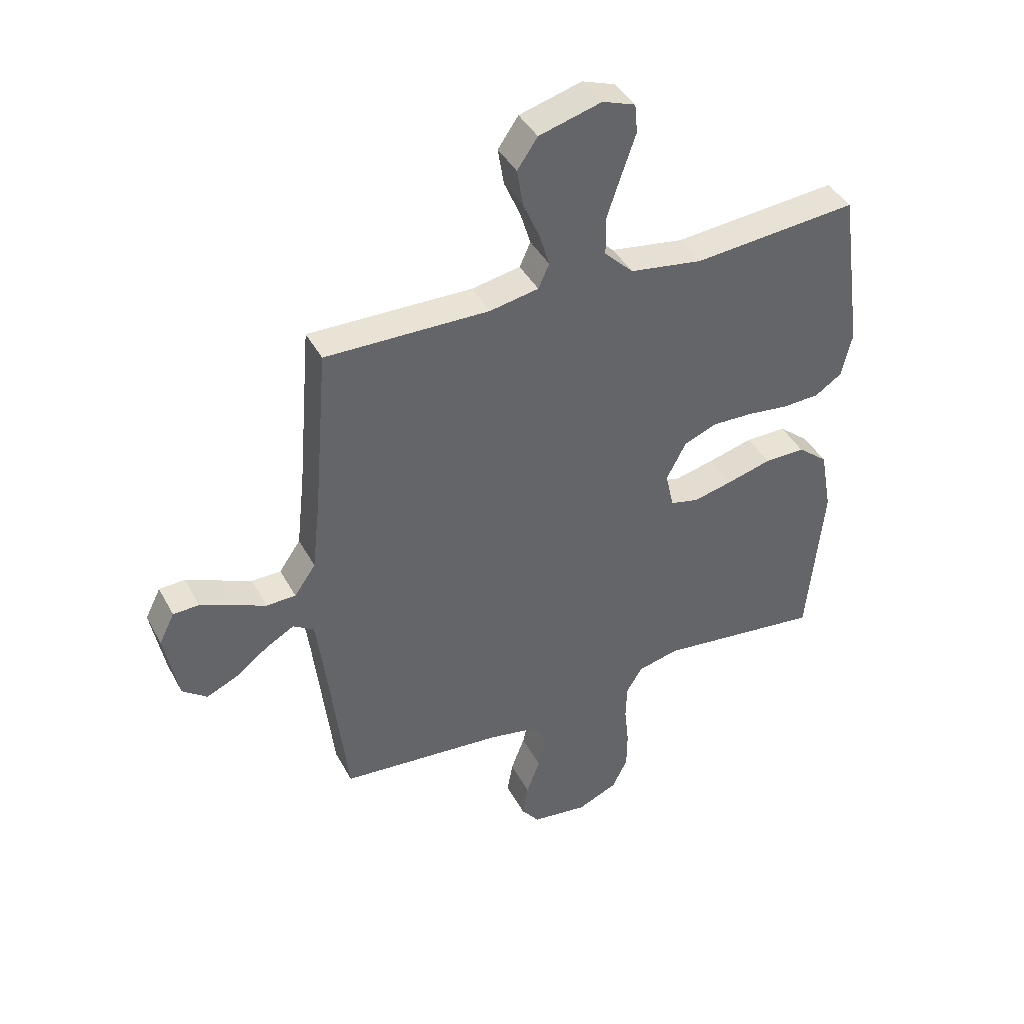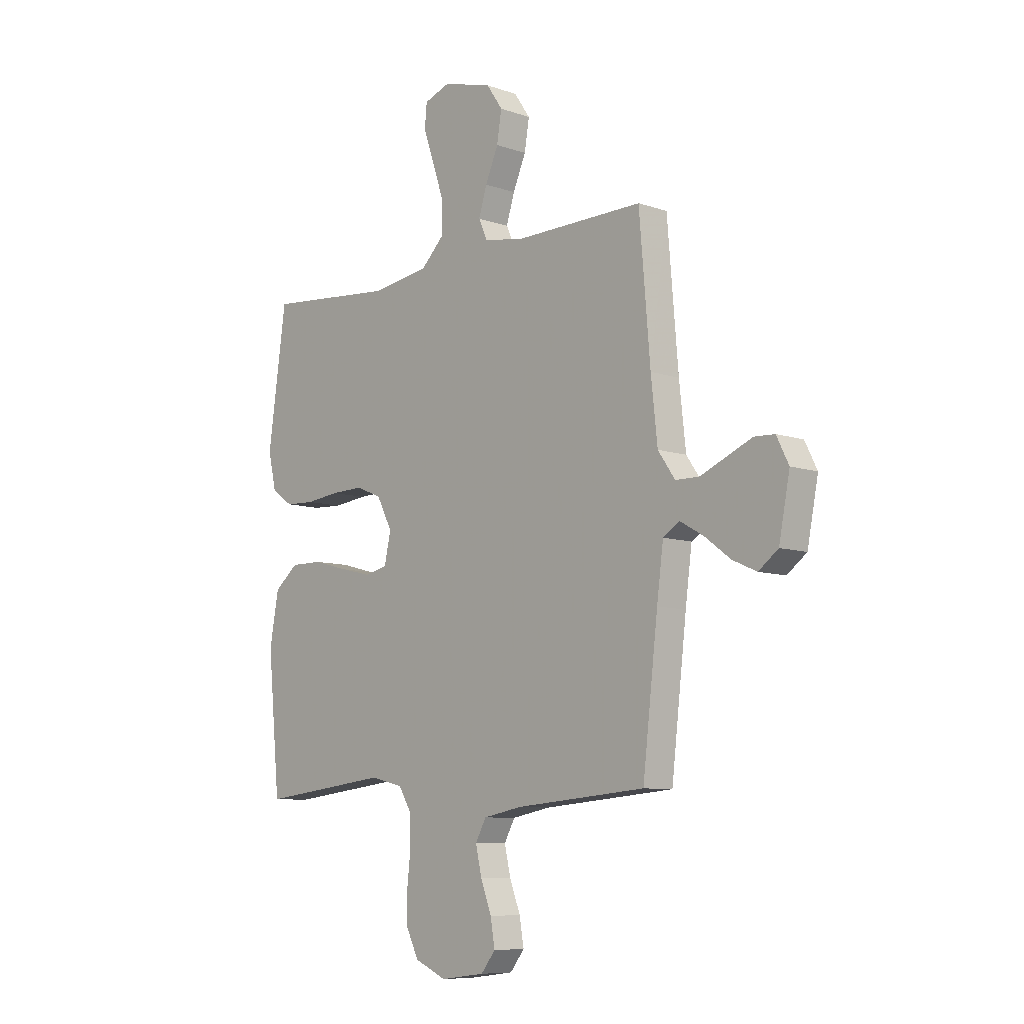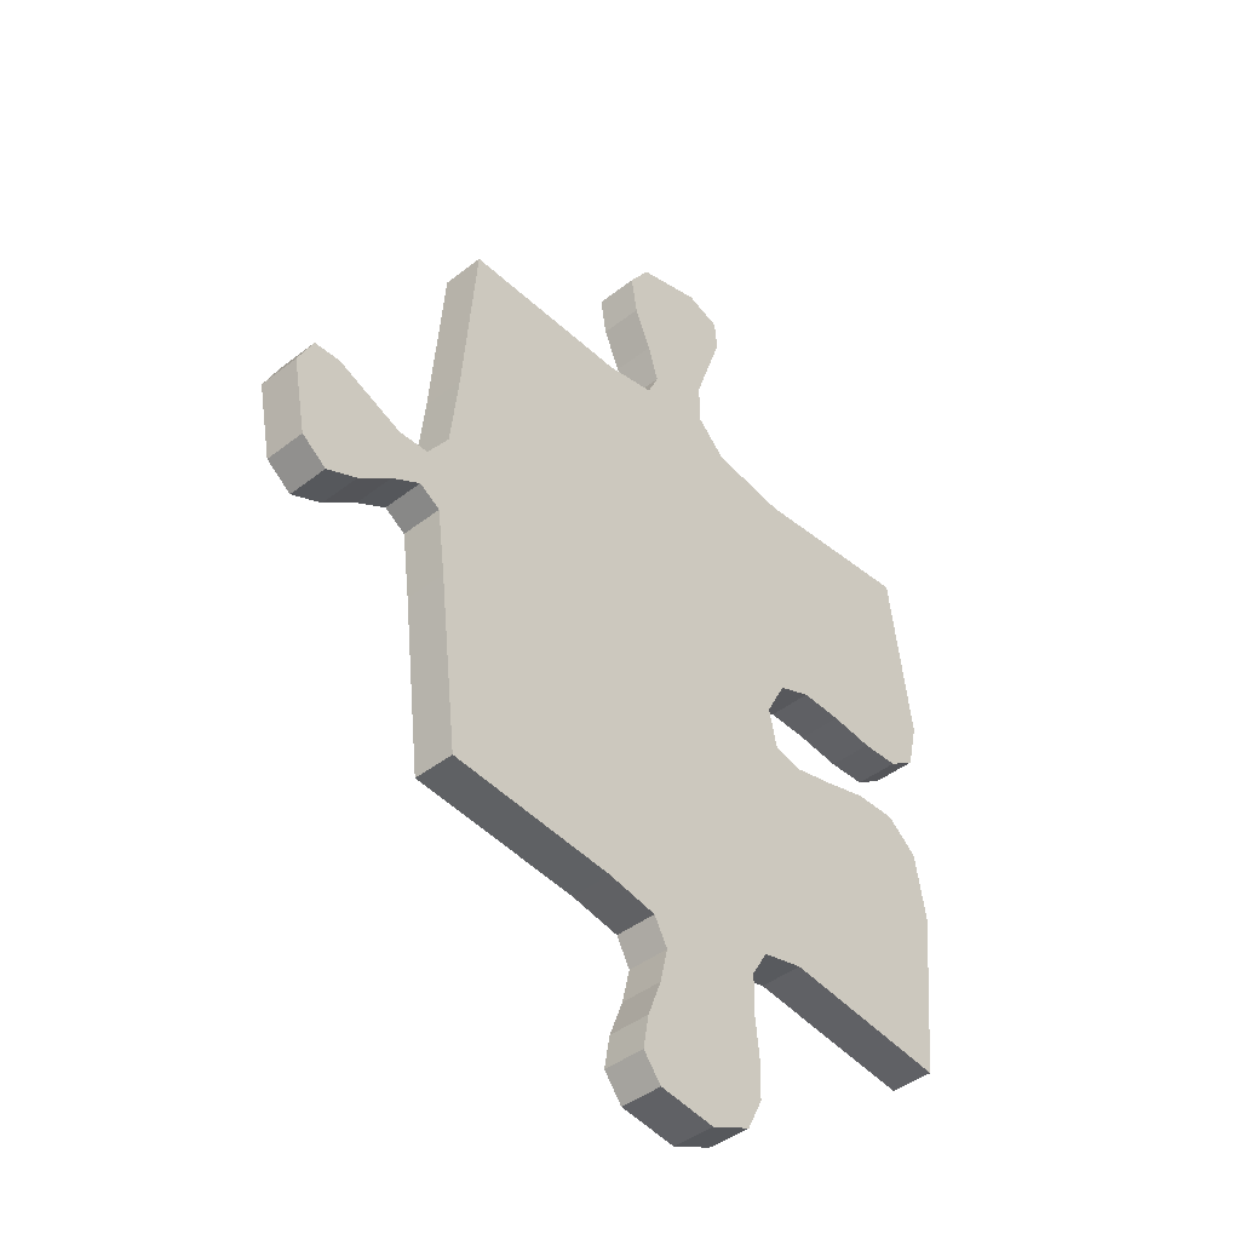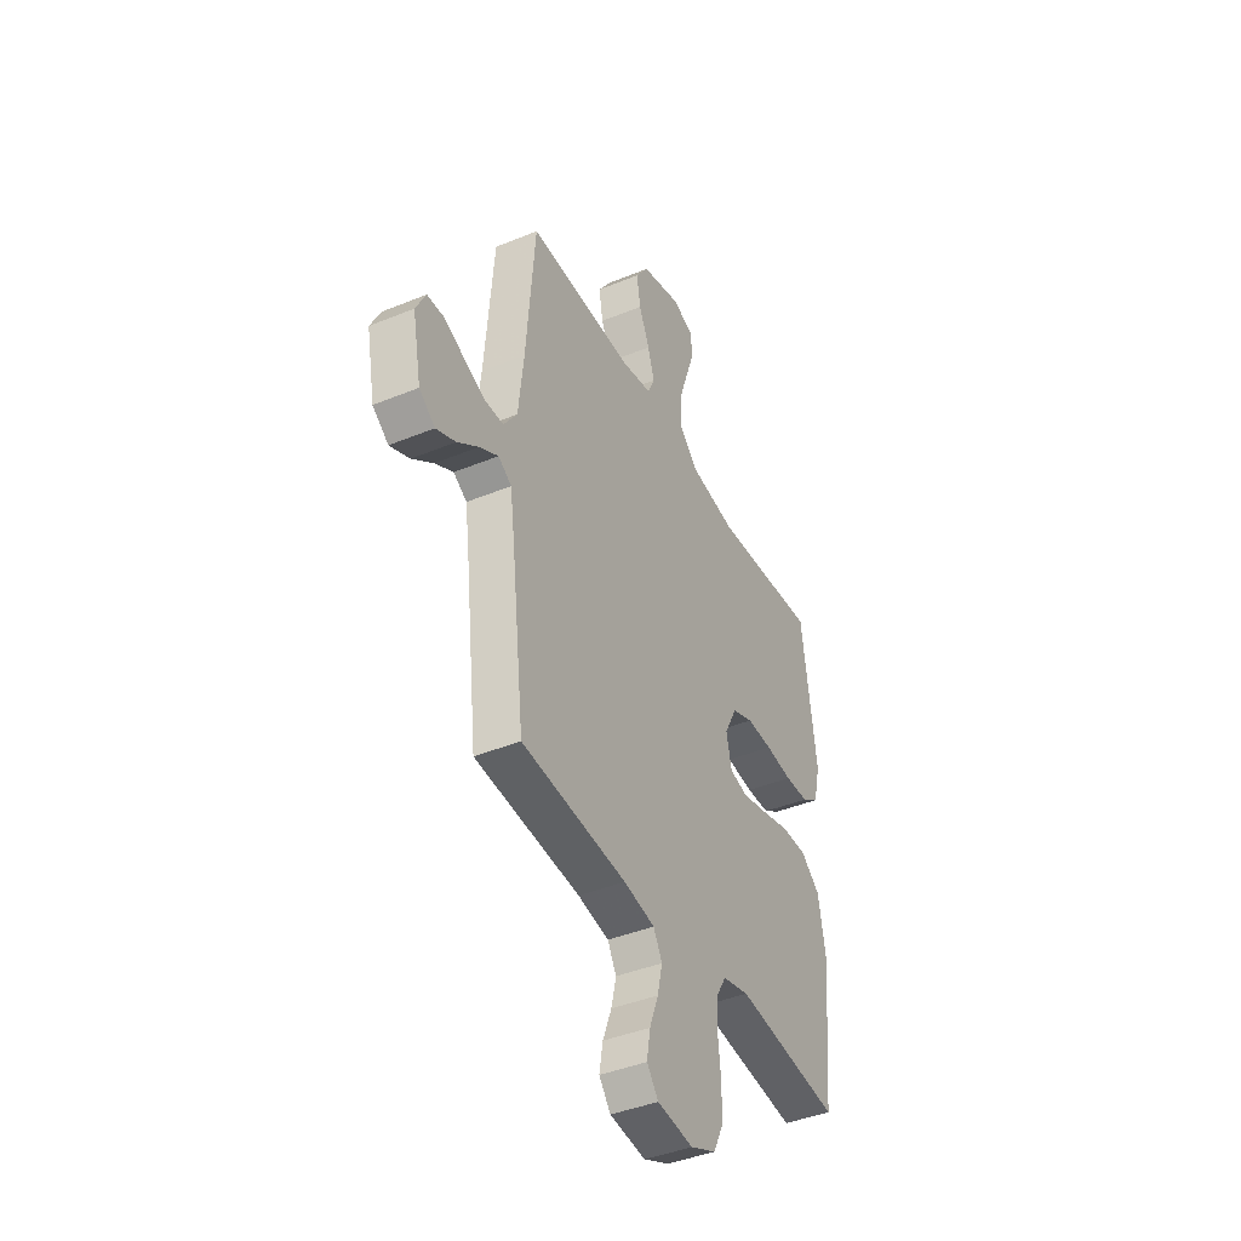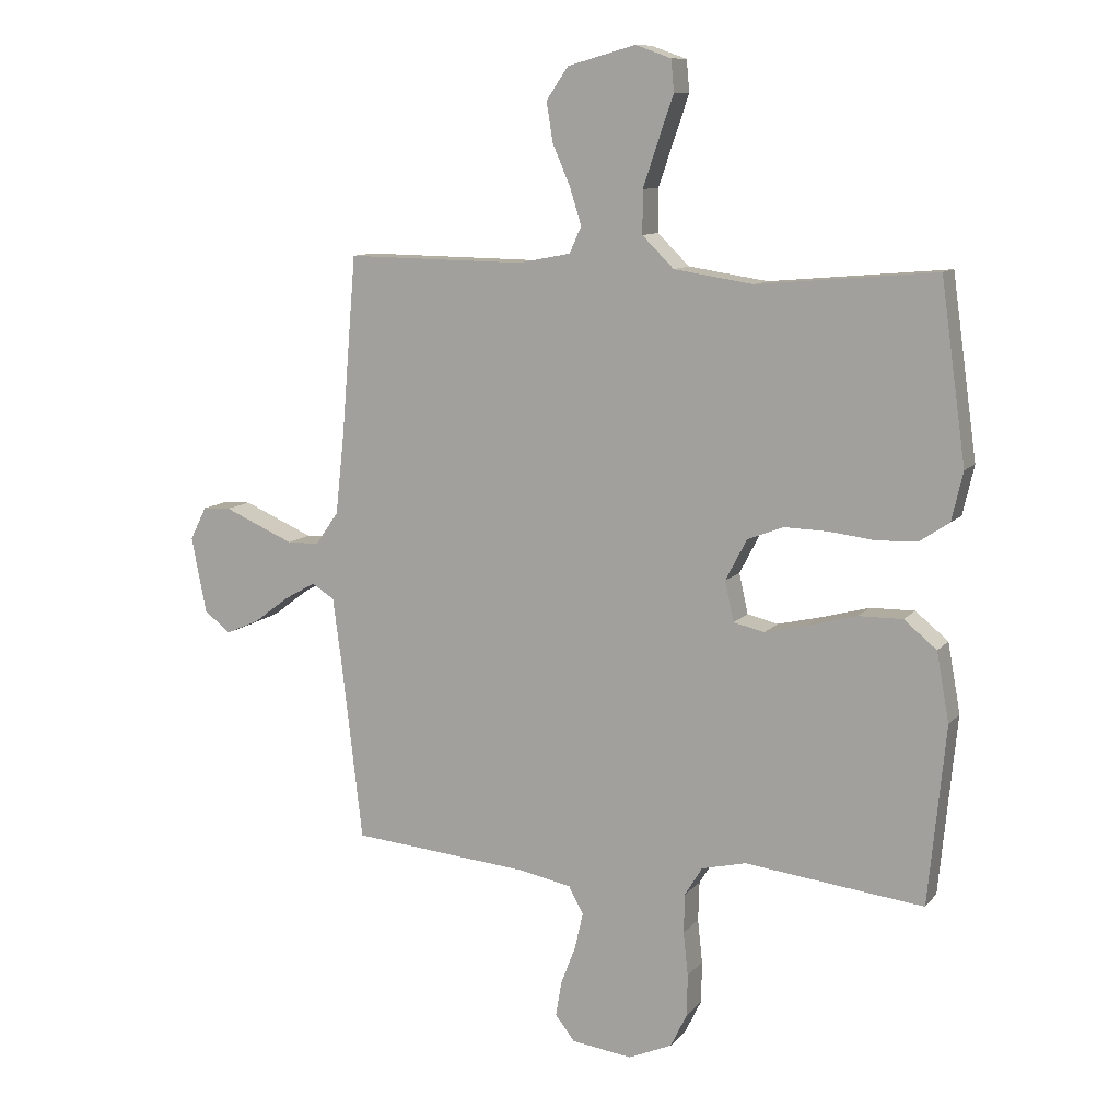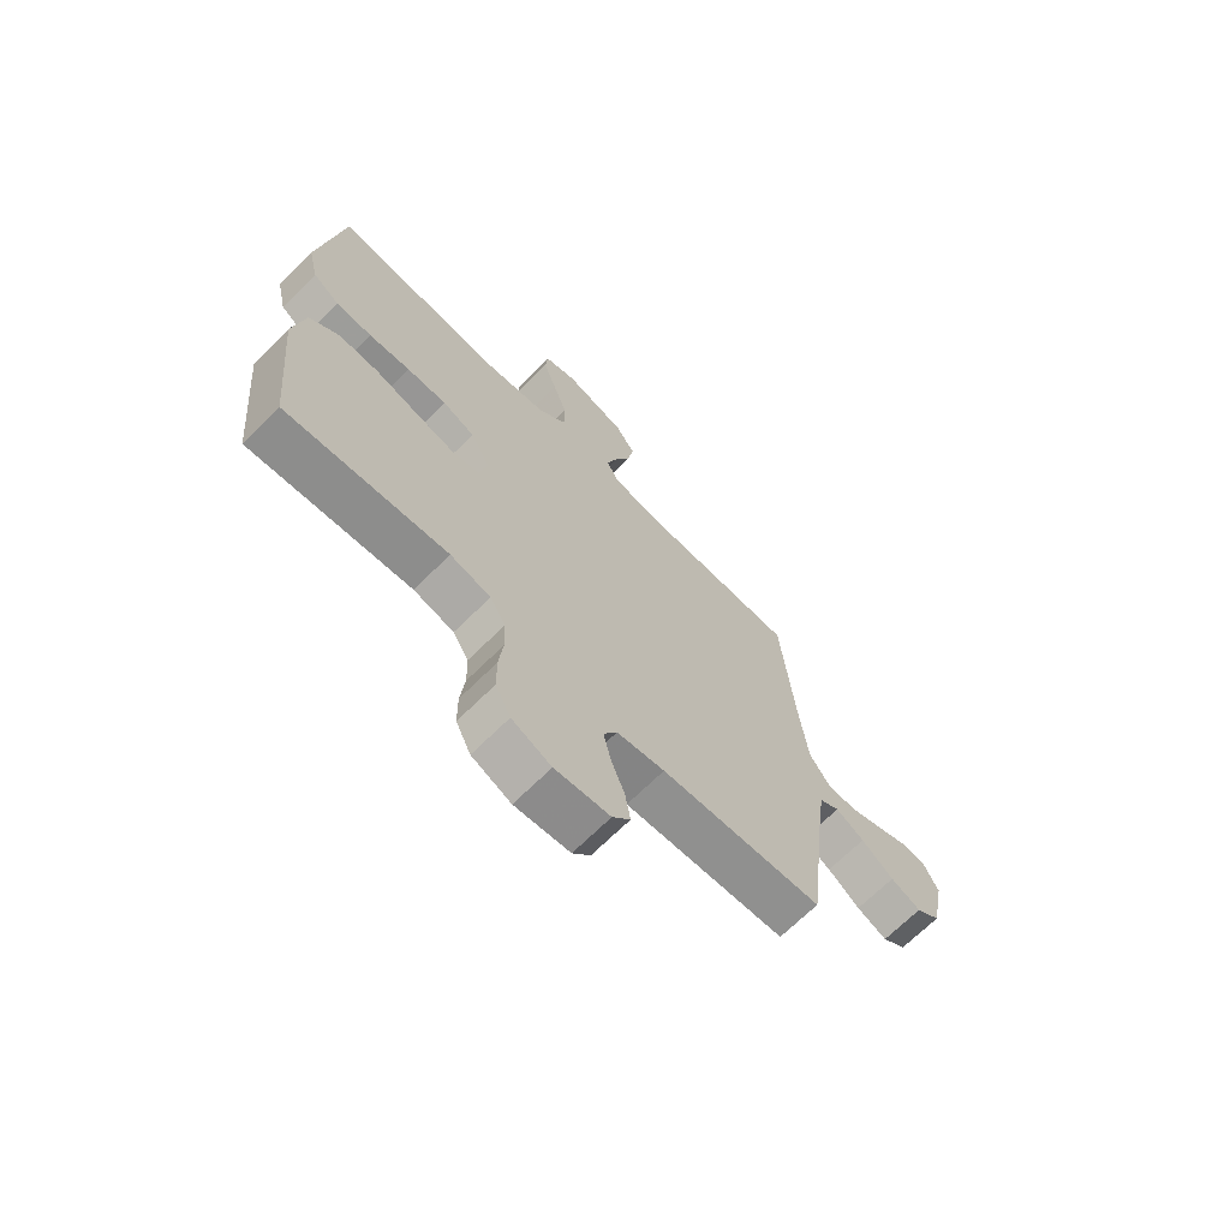
<metadata>
{"format":"obj","ext":"obj","renderer":"f3d","projection":"perspective","resolution":1024,"background":"white","views":[{"elev":41.1,"azim":153.8,"up":"+Z"},{"elev":-8.5,"azim":47.1,"up":"+Z"},{"elev":-43.0,"azim":132.8,"up":"+Z"},{"elev":-41.6,"azim":116.4,"up":"+Z"},{"elev":10.5,"azim":-157.0,"up":"+Z"},{"elev":-68.8,"azim":-45.2,"up":"+Z"}]}
</metadata>
<code>
v -0.5 0.07 -0.5
v -0.529 0.07 -0.2
v -0.508 0.07 -0.084
v -0.453 0.07 -0.039
v -0.379 0.07 -0.04
v -0.298 0.07 -0.062
v -0.226 0.07 -0.079
v -0.174 0.07 -0.067
v -0.159 0.07 0
v -0.195 0.07 0.069
v -0.255 0.07 0.093
v -0.329 0.07 0.091
v -0.406 0.07 0.082
v -0.474 0.07 0.085
v -0.523 0.07 0.118
v -0.542 0.07 0.2
v -0.5 0.07 0.5
v -0.2 0.07 0.473
v -0.067 0.07 0.493
v -0.014 0.07 0.545
v -0.014 0.07 0.617
v -0.04 0.07 0.694
v -0.065 0.07 0.766
v -0.06 0.07 0.819
v 0 0.07 0.84
v 0.114 0.07 0.808
v 0.151 0.07 0.754
v 0.14 0.07 0.687
v 0.11 0.07 0.618
v 0.091 0.07 0.557
v 0.111 0.07 0.513
v 0.2 0.07 0.496
v 0.5 0.07 0.5
v 0.525 0.07 0.2
v 0.54 0.07 0.064
v 0.579 0.07 0.008
v 0.633 0.07 0.007
v 0.694 0.07 0.033
v 0.752 0.07 0.058
v 0.799 0.07 0.056
v 0.827 0.07 0
v 0.802 0.07 -0.128
v 0.757 0.07 -0.162
v 0.701 0.07 -0.137
v 0.641 0.07 -0.092
v 0.588 0.07 -0.062
v 0.55 0.07 -0.086
v 0.535 0.07 -0.2
v 0.5 0.07 -0.5
v 0.2 0.07 -0.526
v 0.111 0.07 -0.543
v 0.086 0.07 -0.588
v 0.1 0.07 -0.649
v 0.125 0.07 -0.715
v 0.135 0.07 -0.774
v 0.102 0.07 -0.816
v 0 0.07 -0.829
v -0.073 0.07 -0.797
v -0.101 0.07 -0.74
v -0.102 0.07 -0.67
v -0.094 0.07 -0.597
v -0.096 0.07 -0.531
v -0.125 0.07 -0.483
v -0.2 0.07 -0.465
v -0.5 0 -0.5
v -0.529 0 -0.2
v -0.508 0 -0.084
v -0.453 0 -0.039
v -0.379 0 -0.04
v -0.298 0 -0.062
v -0.226 0 -0.079
v -0.174 0 -0.067
v -0.159 0 0
v -0.195 0 0.069
v -0.255 0 0.093
v -0.329 0 0.091
v -0.406 0 0.082
v -0.474 0 0.085
v -0.523 0 0.118
v -0.542 0 0.2
v -0.5 0 0.5
v -0.2 0 0.473
v -0.067 0 0.493
v -0.014 0 0.545
v -0.014 0 0.617
v -0.04 0 0.694
v -0.065 0 0.766
v -0.06 0 0.819
v 0 0 0.84
v 0.114 0 0.808
v 0.151 0 0.754
v 0.14 0 0.687
v 0.11 0 0.618
v 0.091 0 0.557
v 0.111 0 0.513
v 0.2 0 0.496
v 0.5 0 0.5
v 0.525 0 0.2
v 0.54 0 0.064
v 0.579 0 0.008
v 0.633 0 0.007
v 0.694 0 0.033
v 0.752 0 0.058
v 0.799 0 0.056
v 0.827 0 0
v 0.802 0 -0.128
v 0.757 0 -0.162
v 0.701 0 -0.137
v 0.641 0 -0.092
v 0.588 0 -0.062
v 0.55 0 -0.086
v 0.535 0 -0.2
v 0.5 0 -0.5
v 0.2 0 -0.526
v 0.111 0 -0.543
v 0.086 0 -0.588
v 0.1 0 -0.649
v 0.125 0 -0.715
v 0.135 0 -0.774
v 0.102 0 -0.816
v 0 0 -0.829
v -0.073 0 -0.797
v -0.101 0 -0.74
v -0.102 0 -0.67
v -0.094 0 -0.597
v -0.096 0 -0.531
v -0.125 0 -0.483
v -0.2 0 -0.465
f 59 60 61
f 58 59 61
f 57 58 61
f 56 57 61
f 55 56 61
f 54 55 61
f 53 54 61
f 52 53 61 62
f 51 52 62 63
f 48 49 50
f 50 51 63
f 48 50 63
f 47 48 63
f 43 44 45
f 42 43 45
f 41 42 45
f 40 41 45
f 39 40 45
f 38 39 45
f 37 38 45 46
f 47 63 64
f 46 47 64
f 37 46 64
f 36 37 64
f 32 33 34
f 31 32 34 35
f 27 28 29
f 26 27 29
f 25 26 29
f 24 25 29
f 23 24 29
f 22 23 29
f 21 22 29 30
f 20 21 30 31
f 16 17 18
f 15 16 18
f 14 15 18
f 13 14 18
f 12 13 18
f 11 12 18 19
f 31 35 36
f 20 31 36
f 19 20 36
f 11 19 36
f 10 11 36
f 4 5 6
f 3 4 6
f 2 3 6
f 1 2 6
f 64 1 6
f 64 6 7
f 36 64 7 8
f 9 10 36
f 8 9 36
f 125 124 123
f 125 123 122
f 125 122 121
f 125 121 120
f 125 120 119
f 125 119 118
f 125 118 117
f 126 125 117 116
f 127 126 116 115
f 114 113 112
f 127 115 114
f 127 114 112
f 127 112 111
f 109 108 107
f 109 107 106
f 109 106 105
f 109 105 104
f 109 104 103
f 109 103 102
f 110 109 102 101
f 128 127 111
f 128 111 110
f 128 110 101
f 128 101 100
f 98 97 96
f 99 98 96 95
f 93 92 91
f 93 91 90
f 93 90 89
f 93 89 88
f 93 88 87
f 93 87 86
f 94 93 86 85
f 95 94 85 84
f 82 81 80
f 82 80 79
f 82 79 78
f 82 78 77
f 82 77 76
f 83 82 76 75
f 100 99 95
f 100 95 84
f 100 84 83
f 100 83 75
f 100 75 74
f 70 69 68
f 70 68 67
f 70 67 66
f 70 66 65
f 70 65 128
f 71 70 128
f 72 71 128 100
f 100 74 73
f 100 73 72
f 1 65 66 2
f 2 66 67 3
f 3 67 68 4
f 4 68 69 5
f 5 69 70 6
f 6 70 71 7
f 7 71 72 8
f 8 72 73 9
f 9 73 74 10
f 10 74 75 11
f 11 75 76 12
f 12 76 77 13
f 13 77 78 14
f 14 78 79 15
f 15 79 80 16
f 16 80 81 17
f 17 81 82 18
f 18 82 83 19
f 19 83 84 20
f 20 84 85 21
f 21 85 86 22
f 22 86 87 23
f 23 87 88 24
f 24 88 89 25
f 25 89 90 26
f 26 90 91 27
f 27 91 92 28
f 28 92 93 29
f 29 93 94 30
f 30 94 95 31
f 31 95 96 32
f 32 96 97 33
f 33 97 98 34
f 34 98 99 35
f 35 99 100 36
f 36 100 101 37
f 37 101 102 38
f 38 102 103 39
f 39 103 104 40
f 40 104 105 41
f 41 105 106 42
f 42 106 107 43
f 43 107 108 44
f 44 108 109 45
f 45 109 110 46
f 46 110 111 47
f 47 111 112 48
f 48 112 113 49
f 49 113 114 50
f 50 114 115 51
f 51 115 116 52
f 52 116 117 53
f 53 117 118 54
f 54 118 119 55
f 55 119 120 56
f 56 120 121 57
f 57 121 122 58
f 58 122 123 59
f 59 123 124 60
f 60 124 125 61
f 61 125 126 62
f 62 126 127 63
f 63 127 128 64
f 64 128 65 1

</code>
